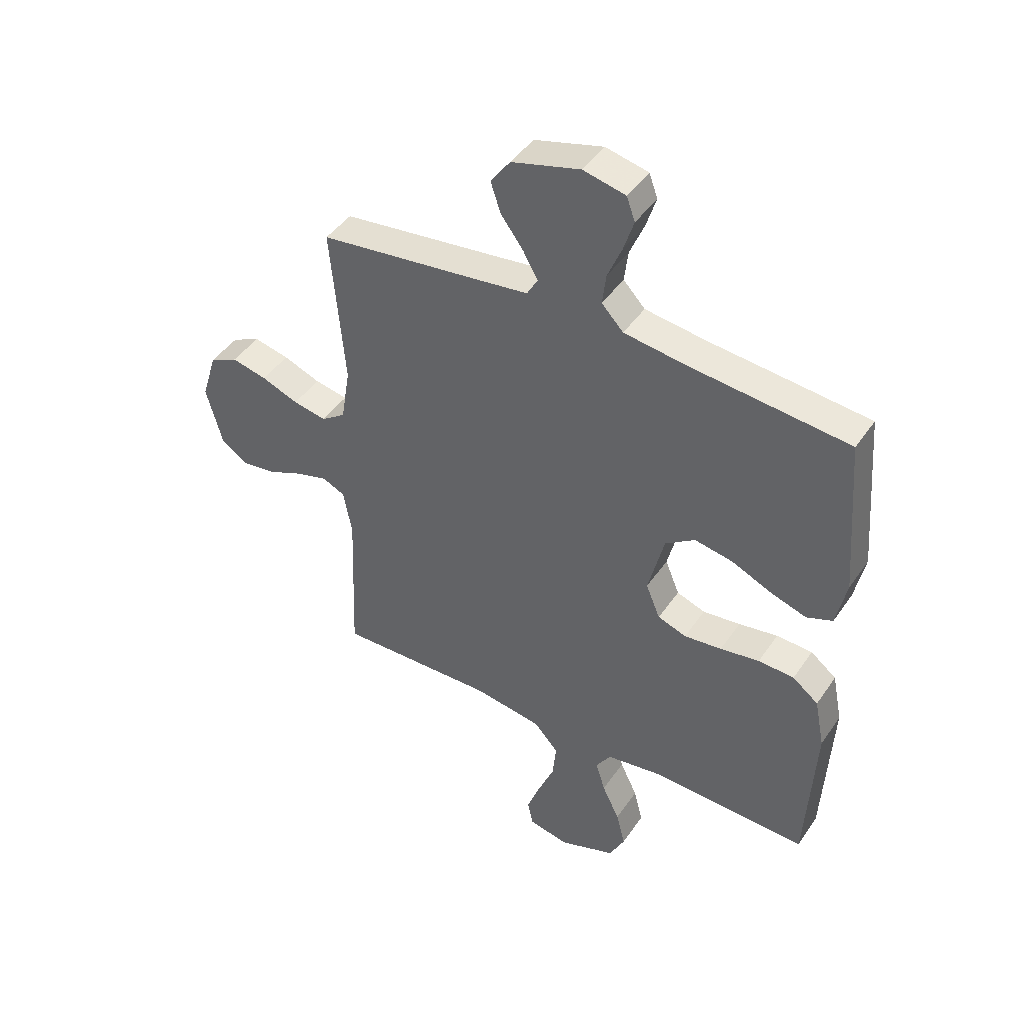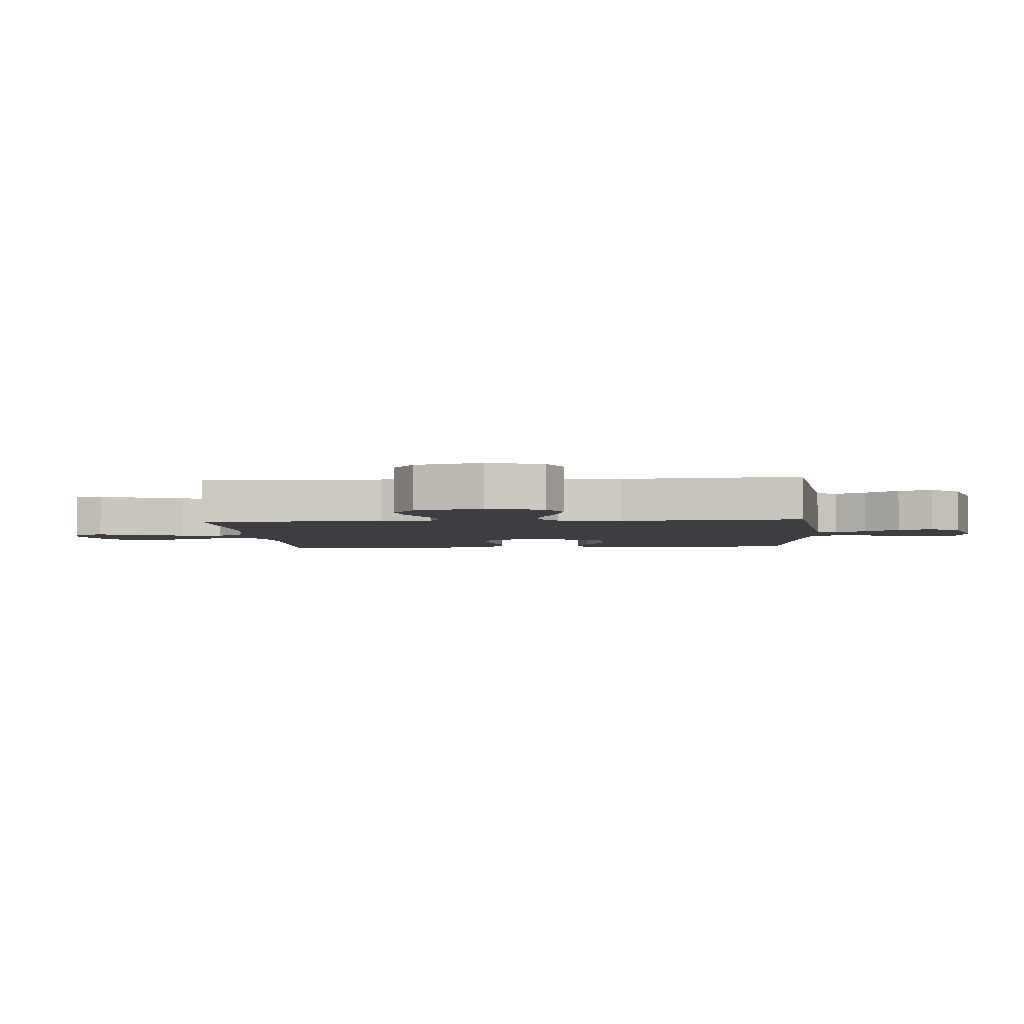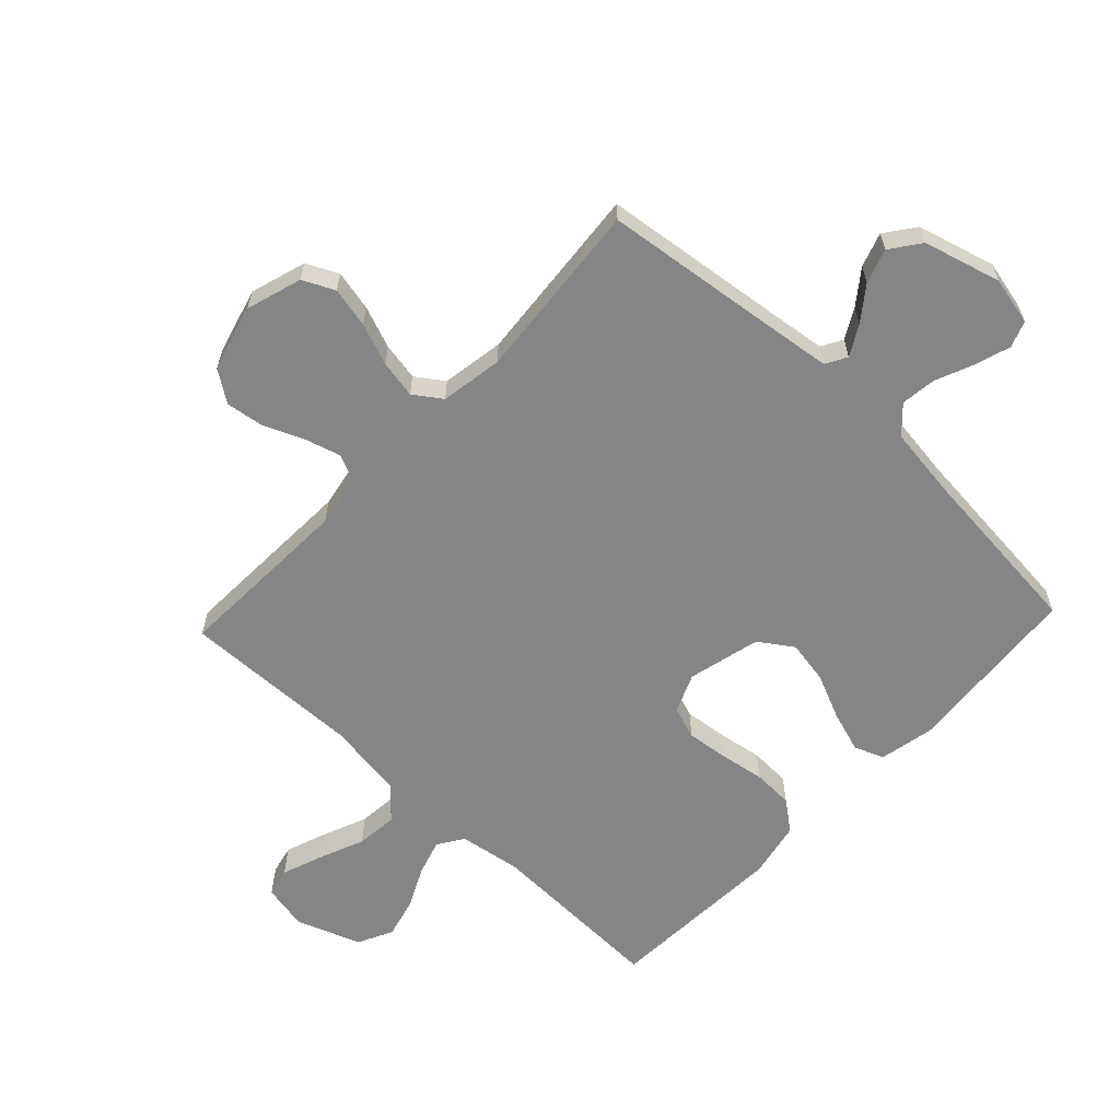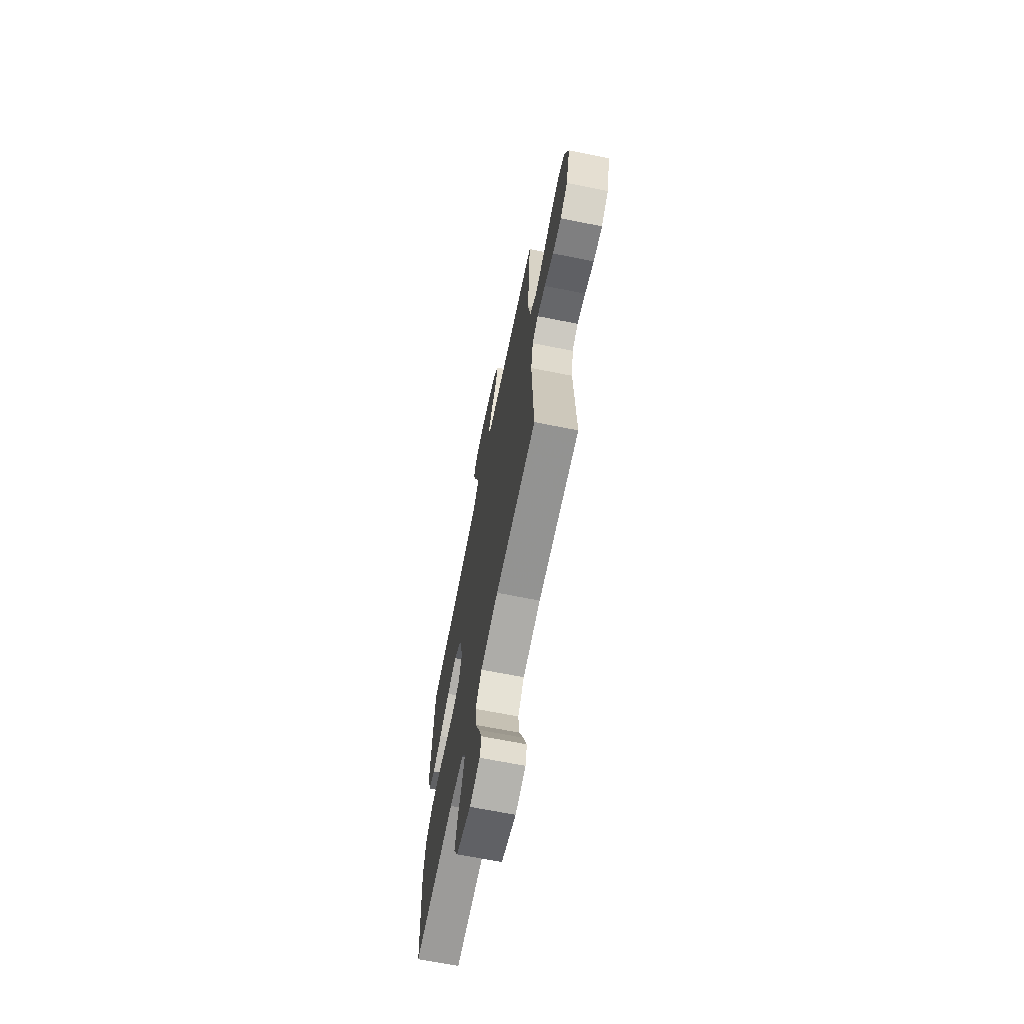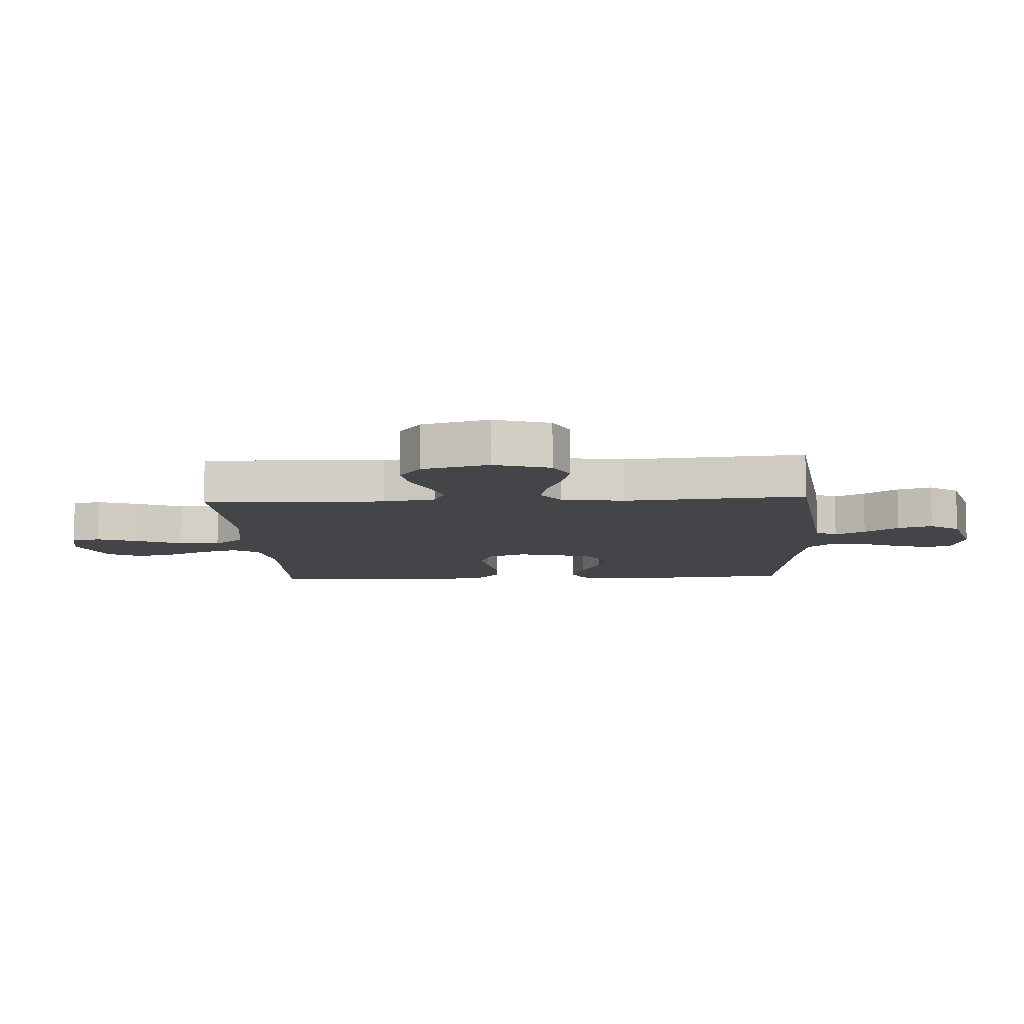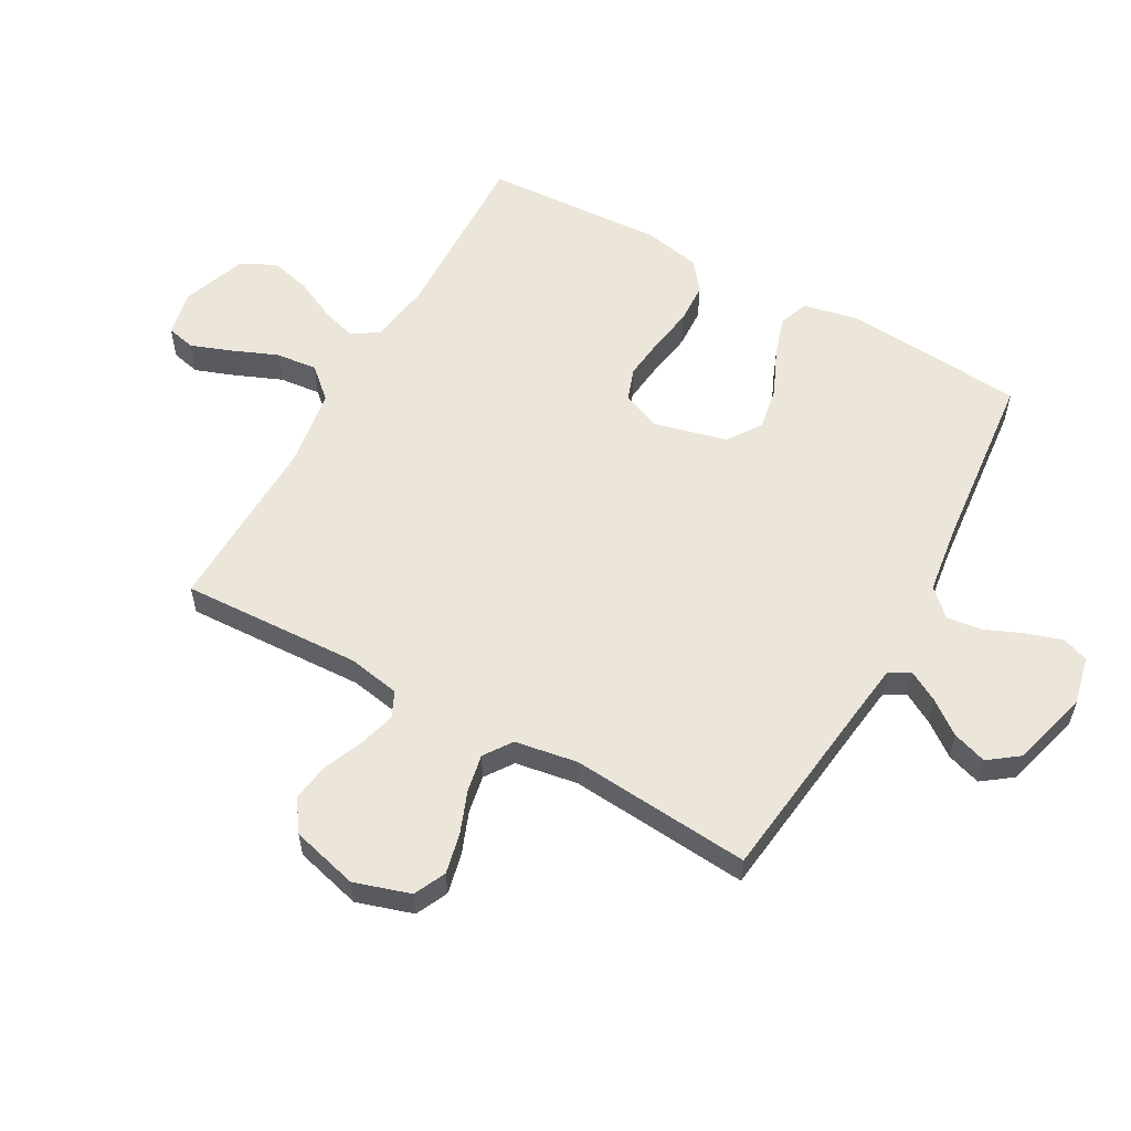
<metadata>
{"format":"obj","ext":"obj","renderer":"f3d","projection":"perspective","resolution":1024,"background":"white","views":[{"elev":44.3,"azim":32.0,"up":"+Z"},{"elev":-3.4,"azim":-86.0,"up":"+Y"},{"elev":-61.9,"azim":-43.2,"up":"+Y"},{"elev":-67.9,"azim":-101.3,"up":"+Z"},{"elev":-9.1,"azim":-86.9,"up":"+Y"},{"elev":57.1,"azim":-60.9,"up":"+Y"}]}
</metadata>
<code>
v 0.5 0.07 0.5
v 0.524 0.07 0.2
v 0.505 0.07 0.109
v 0.456 0.07 0.09
v 0.388 0.07 0.112
v 0.312 0.07 0.146
v 0.24 0.07 0.159
v 0.184 0.07 0.121
v 0.154 0.07 0
v 0.181 0.07 -0.065
v 0.235 0.07 -0.084
v 0.306 0.07 -0.076
v 0.38 0.07 -0.064
v 0.448 0.07 -0.067
v 0.497 0.07 -0.105
v 0.516 0.07 -0.2
v 0.5 0.07 -0.5
v 0.2 0.07 -0.49
v 0.096 0.07 -0.506
v 0.068 0.07 -0.549
v 0.086 0.07 -0.608
v 0.119 0.07 -0.676
v 0.136 0.07 -0.743
v 0.107 0.07 -0.801
v 0 0.07 -0.84
v -0.076 0.07 -0.824
v -0.087 0.07 -0.776
v -0.062 0.07 -0.708
v -0.031 0.07 -0.633
v -0.024 0.07 -0.564
v -0.07 0.07 -0.513
v -0.2 0.07 -0.493
v -0.5 0.07 -0.5
v -0.488 0.07 -0.2
v -0.504 0.07 -0.113
v -0.547 0.07 -0.093
v -0.607 0.07 -0.11
v -0.673 0.07 -0.138
v -0.737 0.07 -0.147
v -0.789 0.07 -0.111
v -0.819 0.07 0
v -0.79 0.07 0.093
v -0.737 0.07 0.118
v -0.67 0.07 0.103
v -0.6 0.07 0.076
v -0.537 0.07 0.064
v -0.491 0.07 0.096
v -0.474 0.07 0.2
v -0.5 0.07 0.5
v -0.2 0.07 0.536
v -0.097 0.07 0.549
v -0.077 0.07 0.584
v -0.105 0.07 0.634
v -0.147 0.07 0.69
v -0.166 0.07 0.747
v -0.129 0.07 0.797
v 0 0.07 0.832
v 0.08 0.07 0.814
v 0.096 0.07 0.77
v 0.077 0.07 0.711
v 0.05 0.07 0.647
v 0.043 0.07 0.589
v 0.084 0.07 0.546
v 0.2 0.07 0.53
v 0.5 0 0.5
v 0.524 0 0.2
v 0.505 0 0.109
v 0.456 0 0.09
v 0.388 0 0.112
v 0.312 0 0.146
v 0.24 0 0.159
v 0.184 0 0.121
v 0.154 0 0
v 0.181 0 -0.065
v 0.235 0 -0.084
v 0.306 0 -0.076
v 0.38 0 -0.064
v 0.448 0 -0.067
v 0.497 0 -0.105
v 0.516 0 -0.2
v 0.5 0 -0.5
v 0.2 0 -0.49
v 0.096 0 -0.506
v 0.068 0 -0.549
v 0.086 0 -0.608
v 0.119 0 -0.676
v 0.136 0 -0.743
v 0.107 0 -0.801
v 0 0 -0.84
v -0.076 0 -0.824
v -0.087 0 -0.776
v -0.062 0 -0.708
v -0.031 0 -0.633
v -0.024 0 -0.564
v -0.07 0 -0.513
v -0.2 0 -0.493
v -0.5 0 -0.5
v -0.488 0 -0.2
v -0.504 0 -0.113
v -0.547 0 -0.093
v -0.607 0 -0.11
v -0.673 0 -0.138
v -0.737 0 -0.147
v -0.789 0 -0.111
v -0.819 0 0
v -0.79 0 0.093
v -0.737 0 0.118
v -0.67 0 0.103
v -0.6 0 0.076
v -0.537 0 0.064
v -0.491 0 0.096
v -0.474 0 0.2
v -0.5 0 0.5
v -0.2 0 0.536
v -0.097 0 0.549
v -0.077 0 0.584
v -0.105 0 0.634
v -0.147 0 0.69
v -0.166 0 0.747
v -0.129 0 0.797
v 0 0 0.832
v 0.08 0 0.814
v 0.096 0 0.77
v 0.077 0 0.711
v 0.05 0 0.647
v 0.043 0 0.589
v 0.084 0 0.546
v 0.2 0 0.53
f 59 60 61
f 58 59 61
f 57 58 61
f 56 57 61
f 55 56 61
f 54 55 61
f 53 54 61
f 52 53 61 62
f 51 52 62 63
f 48 49 50
f 51 63 64
f 50 51 64
f 48 50 64
f 47 48 64
f 43 44 45
f 42 43 45
f 41 42 45
f 40 41 45
f 39 40 45
f 38 39 45
f 37 38 45
f 36 37 45 46
f 47 64 1
f 46 47 1
f 36 46 1
f 35 36 1
f 27 28 29
f 26 27 29
f 25 26 29
f 24 25 29
f 23 24 29
f 22 23 29
f 21 22 29
f 20 21 29 30
f 19 20 30 31
f 16 17 18
f 15 16 18
f 14 15 18
f 13 14 18
f 12 13 18
f 19 31 32
f 18 19 32
f 12 18 32
f 11 12 32
f 4 5 6
f 3 4 6
f 2 3 6
f 1 2 6
f 1 6 7
f 1 7 8
f 35 1 8
f 34 35 8
f 32 33 34
f 11 32 34
f 10 11 34
f 34 8 9
f 9 10 34
f 125 124 123
f 125 123 122
f 125 122 121
f 125 121 120
f 125 120 119
f 125 119 118
f 125 118 117
f 126 125 117 116
f 127 126 116 115
f 114 113 112
f 128 127 115
f 128 115 114
f 128 114 112
f 128 112 111
f 109 108 107
f 109 107 106
f 109 106 105
f 109 105 104
f 109 104 103
f 109 103 102
f 109 102 101
f 110 109 101 100
f 65 128 111
f 65 111 110
f 65 110 100
f 65 100 99
f 93 92 91
f 93 91 90
f 93 90 89
f 93 89 88
f 93 88 87
f 93 87 86
f 93 86 85
f 94 93 85 84
f 95 94 84 83
f 82 81 80
f 82 80 79
f 82 79 78
f 82 78 77
f 82 77 76
f 96 95 83
f 96 83 82
f 96 82 76
f 96 76 75
f 70 69 68
f 70 68 67
f 70 67 66
f 70 66 65
f 71 70 65
f 72 71 65
f 72 65 99
f 72 99 98
f 98 97 96
f 98 96 75
f 98 75 74
f 73 72 98
f 98 74 73
f 1 65 66 2
f 2 66 67 3
f 3 67 68 4
f 4 68 69 5
f 5 69 70 6
f 6 70 71 7
f 7 71 72 8
f 8 72 73 9
f 9 73 74 10
f 10 74 75 11
f 11 75 76 12
f 12 76 77 13
f 13 77 78 14
f 14 78 79 15
f 15 79 80 16
f 16 80 81 17
f 17 81 82 18
f 18 82 83 19
f 19 83 84 20
f 20 84 85 21
f 21 85 86 22
f 22 86 87 23
f 23 87 88 24
f 24 88 89 25
f 25 89 90 26
f 26 90 91 27
f 27 91 92 28
f 28 92 93 29
f 29 93 94 30
f 30 94 95 31
f 31 95 96 32
f 32 96 97 33
f 33 97 98 34
f 34 98 99 35
f 35 99 100 36
f 36 100 101 37
f 37 101 102 38
f 38 102 103 39
f 39 103 104 40
f 40 104 105 41
f 41 105 106 42
f 42 106 107 43
f 43 107 108 44
f 44 108 109 45
f 45 109 110 46
f 46 110 111 47
f 47 111 112 48
f 48 112 113 49
f 49 113 114 50
f 50 114 115 51
f 51 115 116 52
f 52 116 117 53
f 53 117 118 54
f 54 118 119 55
f 55 119 120 56
f 56 120 121 57
f 57 121 122 58
f 58 122 123 59
f 59 123 124 60
f 60 124 125 61
f 61 125 126 62
f 62 126 127 63
f 63 127 128 64
f 64 128 65 1

</code>
